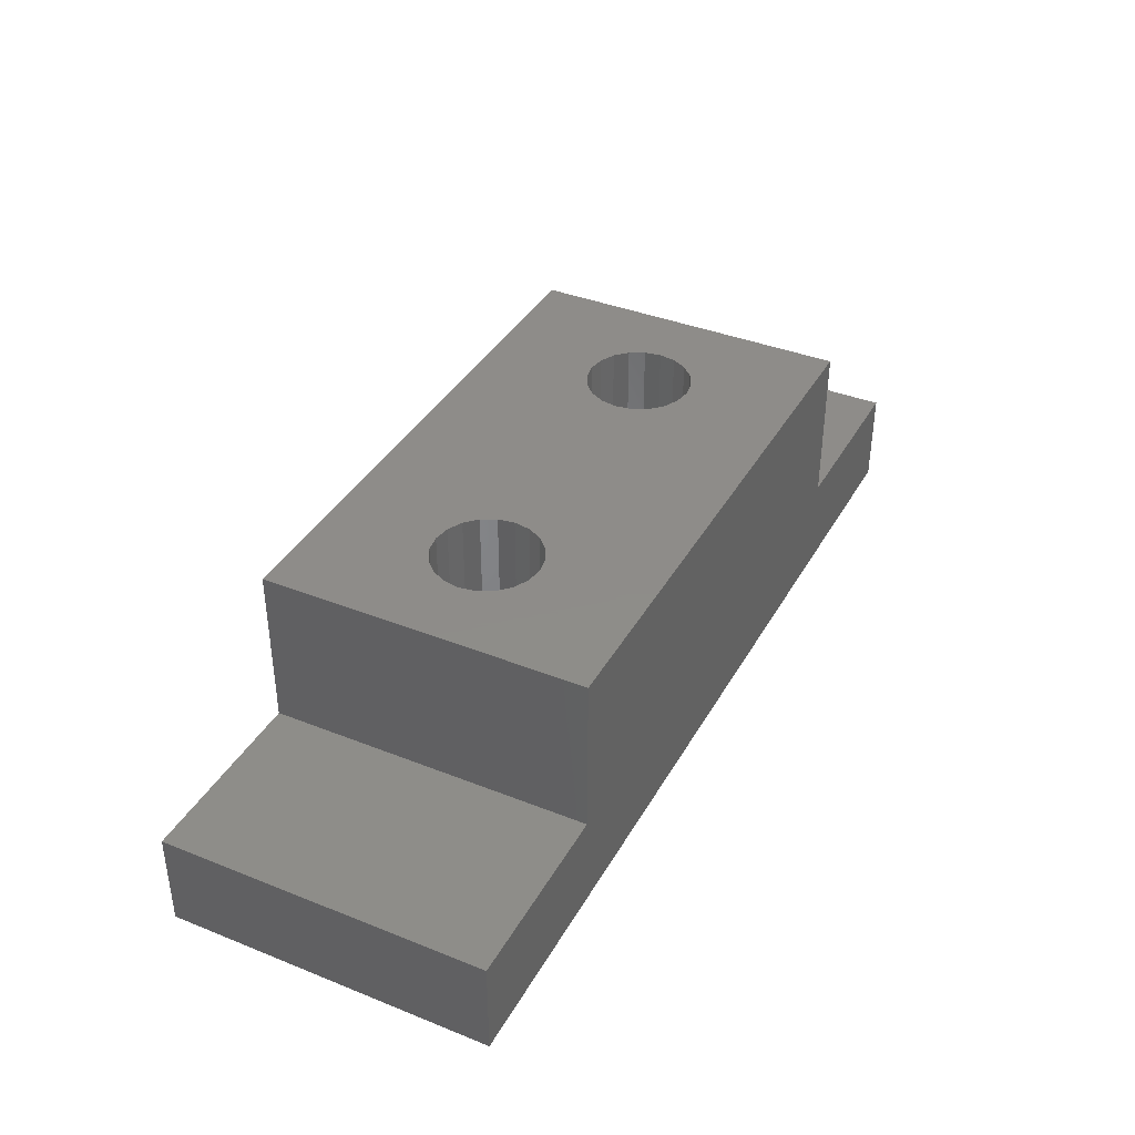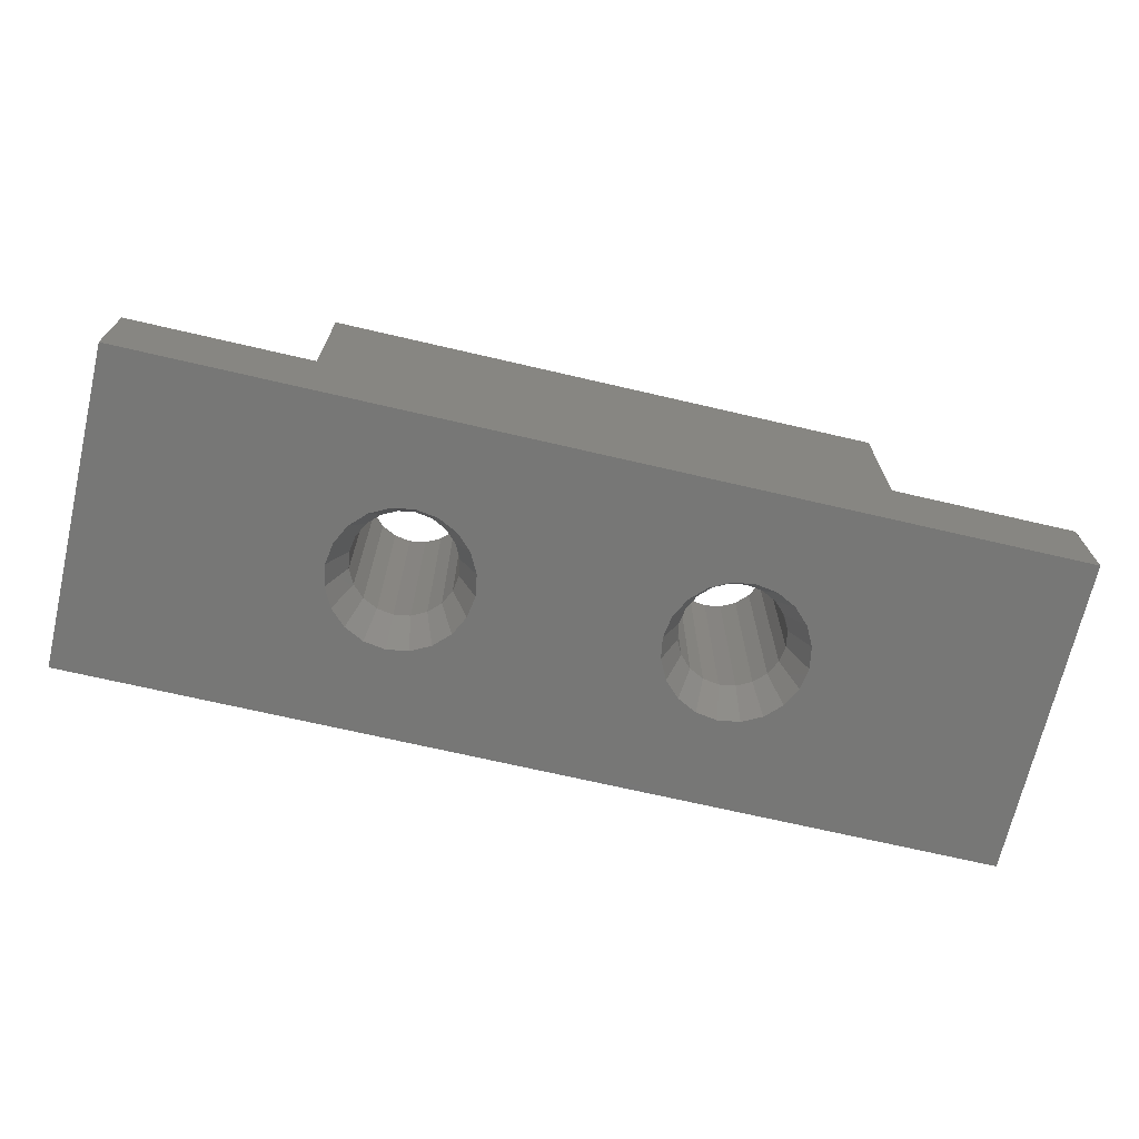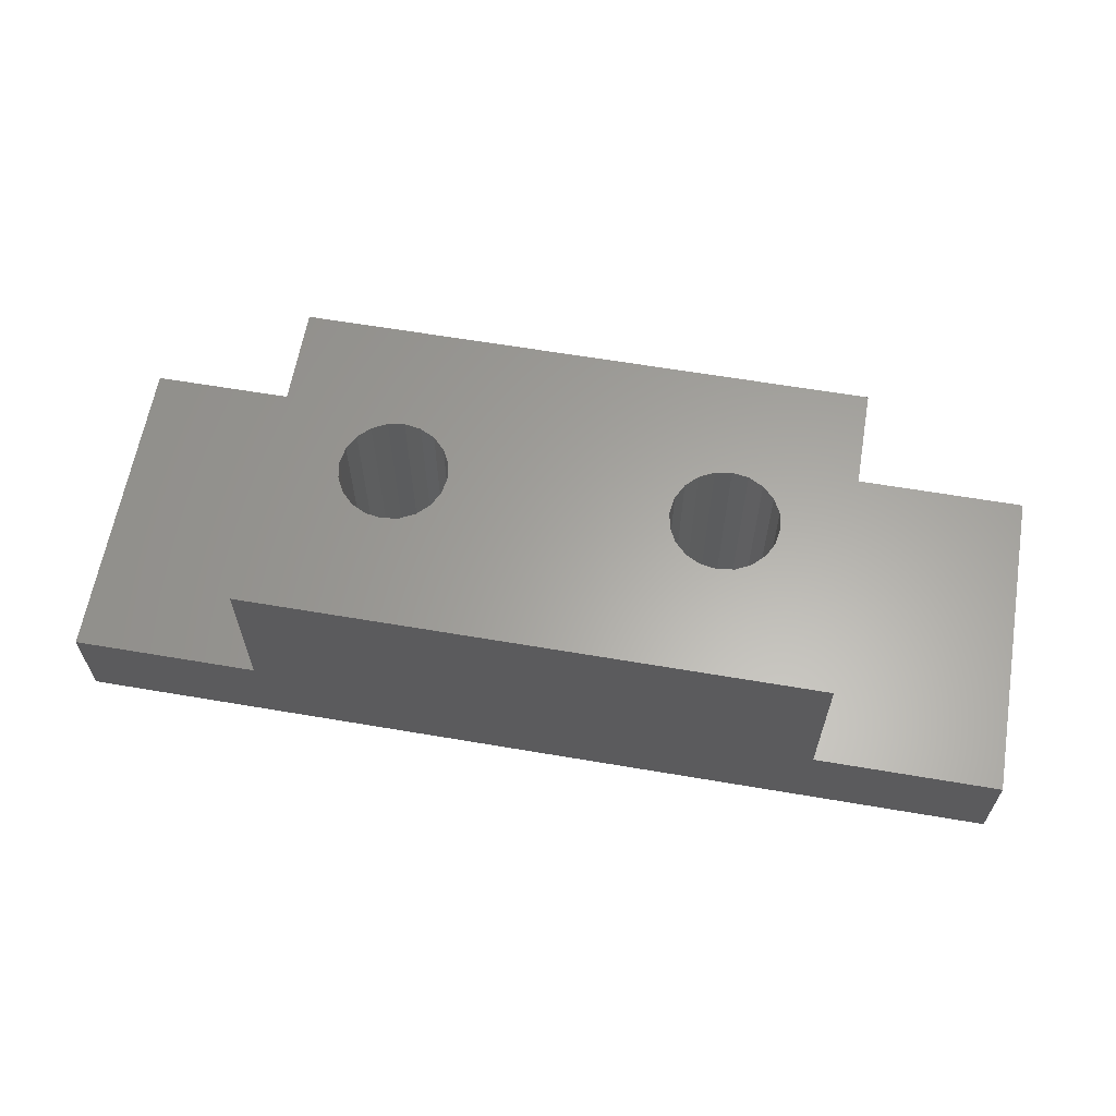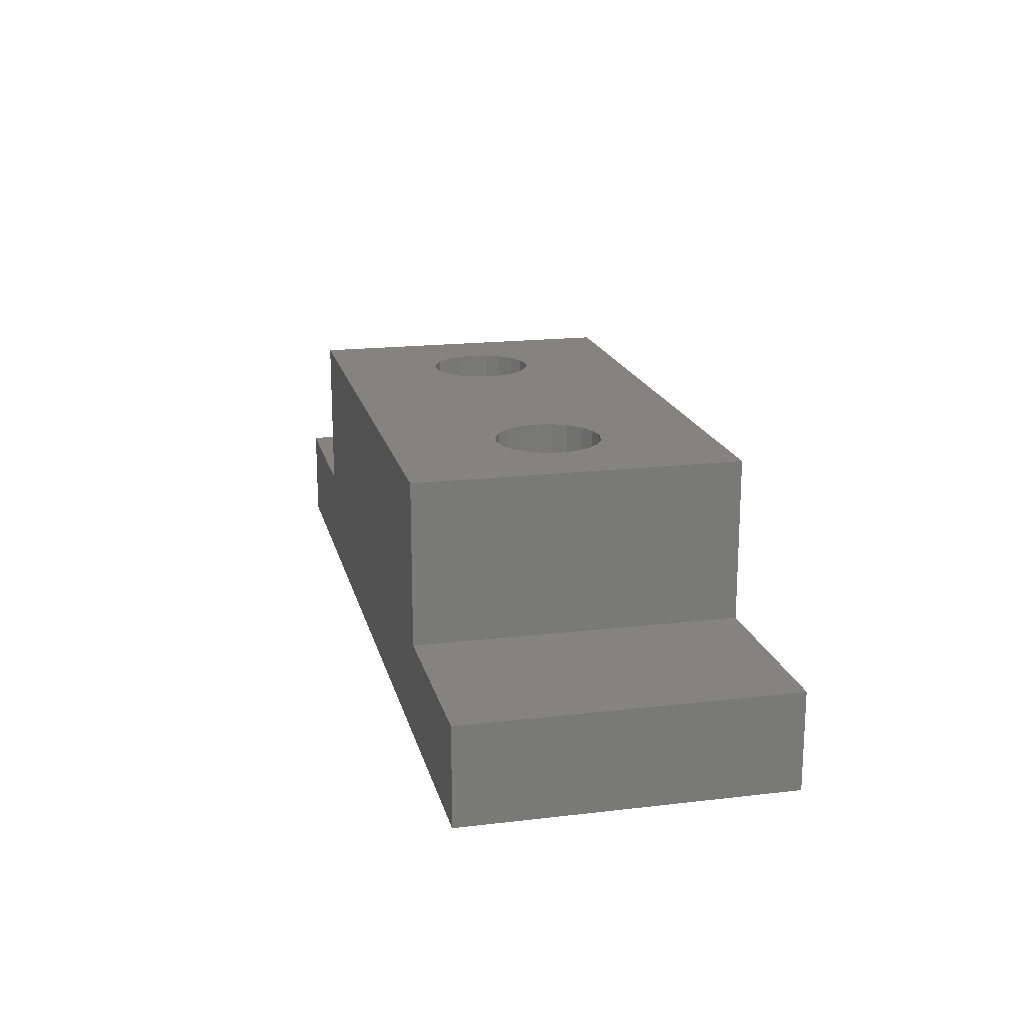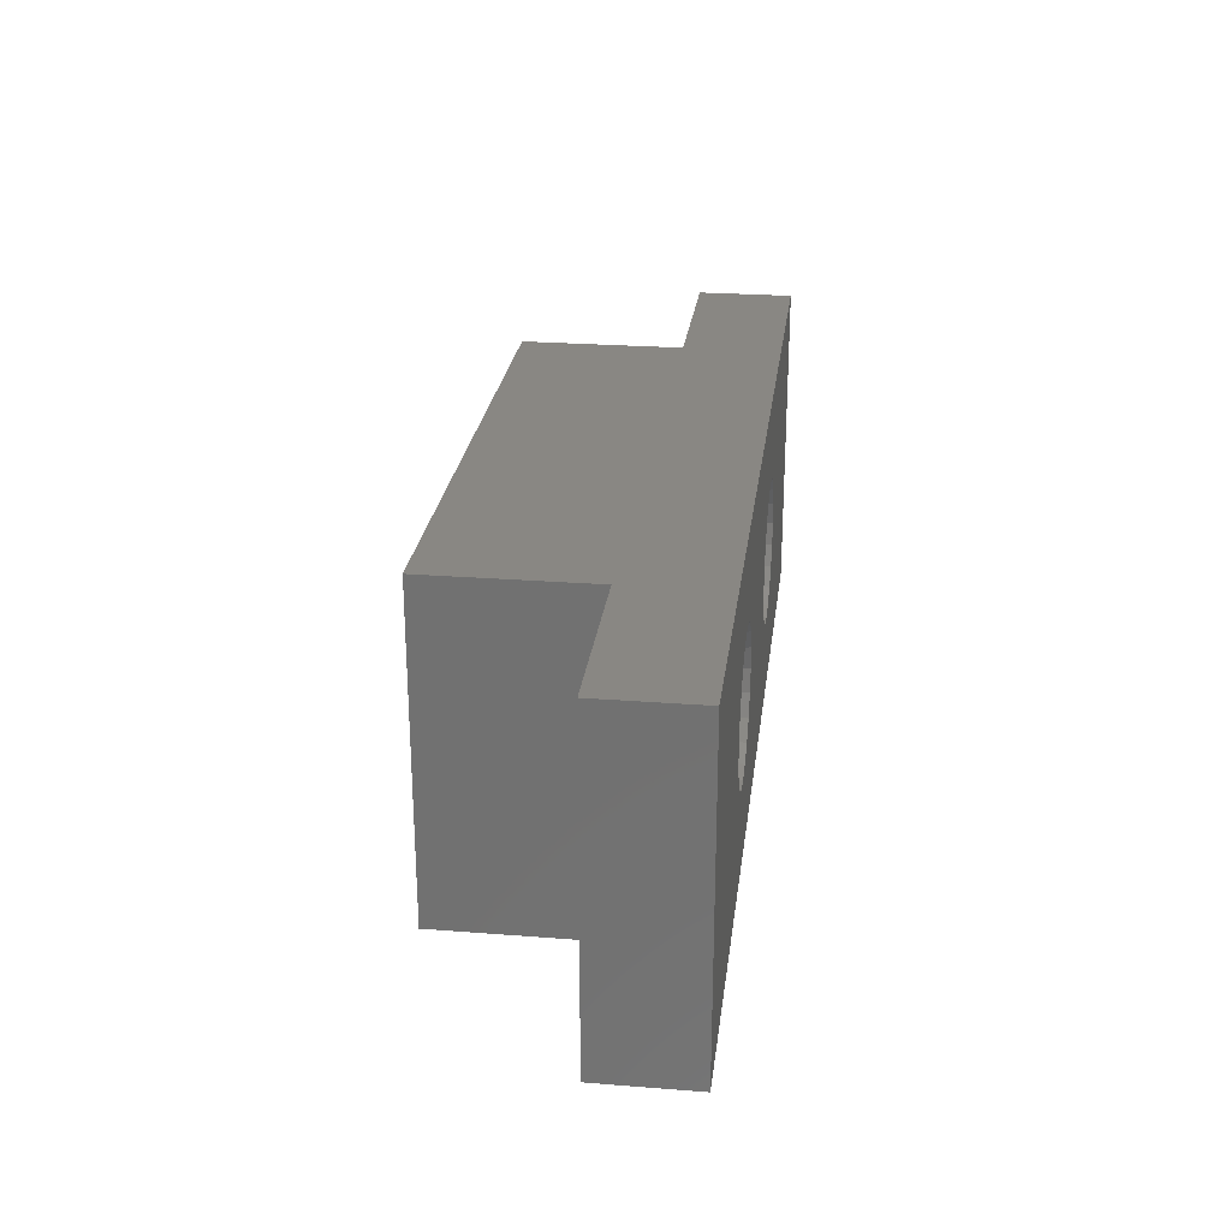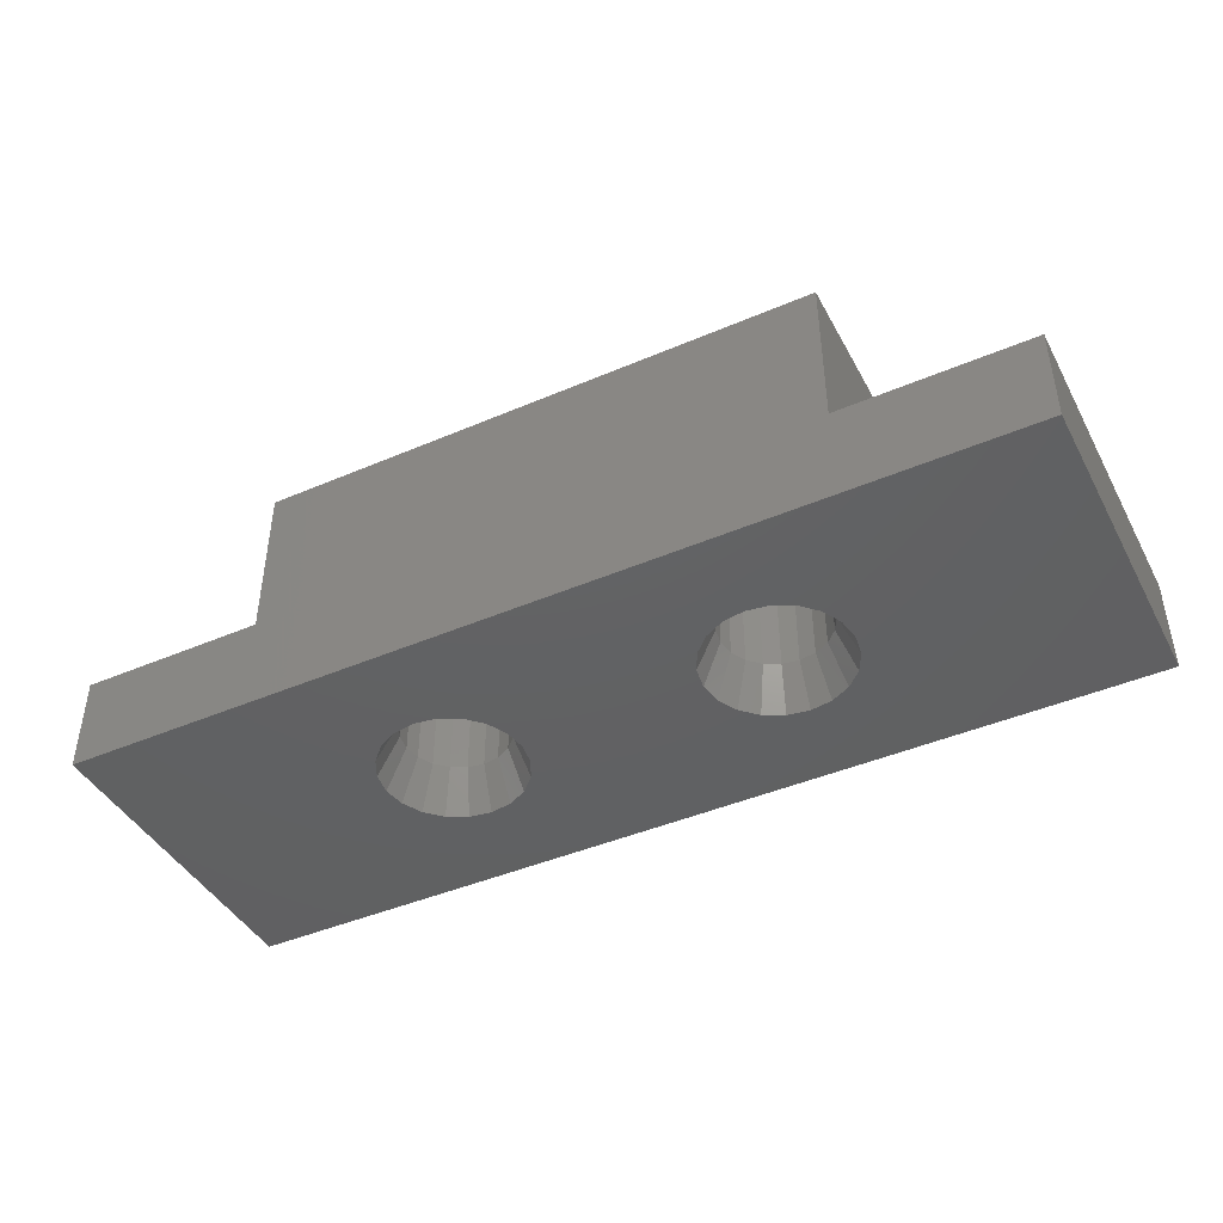
<metadata>
{"format":"stl","ext":"stl","renderer":"f3d","projection":"perspective","resolution":1024,"background":"white","views":[{"elev":38.3,"azim":116.7,"up":"+Z"},{"elev":-69.8,"azim":166.9,"up":"+Z"},{"elev":62.2,"azim":-170.2,"up":"+Z"},{"elev":18.0,"azim":-103.0,"up":"+Z"},{"elev":25.5,"azim":97.1,"up":"+Y"},{"elev":-43.5,"azim":26.8,"up":"+Z"}]}
</metadata>
<code>
# stl→obj: 168 verts, 340 faces
v -14.5 -5 0
v -14.5 5 3
v -14.5 5 0
v -14.5 -5 3
v 8.75 5 3
v 14.5 -5 3
v 14.5 5 3
v 8.75 -5 3
v -8.75 -5 3
v -8.75 5 3
v 14.5 5 0
v 14.5 -5 0
v 7.21 0 0
v 7.205 -0.03399 0
v 7.102 -0.6829 0
v 7.086 -0.7136 0
v 6.788 -1.299 0
v 6.299 -1.788 0
v 5.714 -2.086 0
v 5.683 -2.102 0
v 5.034 -2.205 0
v 5 -2.21 0
v -5 -2.21 0
v 4.966 -2.205 0
v -2.795 -0.03399 0
v 2.795 -0.03399 0
v 2.898 -0.6829 0
v 2.79 0 0
v -2.898 -0.6829 0
v 2.914 -0.7136 0
v -2.914 -0.7136 0
v 3.212 -1.299 0
v -3.212 -1.299 0
v 3.701 -1.788 0
v -3.701 -1.788 0
v 4.286 -2.086 0
v -4.286 -2.086 0
v 4.317 -2.102 0
v -2.79 0 0
v -4.966 -2.205 0
v -4.317 -2.102 0
v -5.034 -2.205 0
v -7.086 -0.7136 0
v -6.788 -1.299 0
v -7.205 -0.03399 0
v -7.102 -0.6829 0
v -7.21 0 0
v -6.299 -1.788 0
v -5.714 -2.086 0
v -5.683 -2.102 0
v 7.205 0.03399 0
v 7.102 0.6829 0
v 7.086 0.7136 0
v 6.788 1.299 0
v 6.299 1.788 0
v 5.714 2.086 0
v 5.683 2.102 0
v 5.034 2.205 0
v 5 2.21 0
v -5 2.21 0
v 4.966 2.205 0
v -4.966 2.205 0
v 4.317 2.102 0
v -2.795 0.03399 0
v 2.795 0.03399 0
v 2.898 0.6829 0
v -2.898 0.6829 0
v 2.914 0.7136 0
v -2.914 0.7136 0
v 3.212 1.299 0
v -3.212 1.299 0
v 3.701 1.788 0
v -3.701 1.788 0
v 4.286 2.086 0
v -4.286 2.086 0
v -4.317 2.102 0
v -5.034 2.205 0
v -5.683 2.102 0
v -7.086 0.7136 0
v -7.102 0.6829 0
v -7.205 0.03399 0
v -6.788 1.299 0
v -5.714 2.086 0
v -6.299 1.788 0
v 8.75 -5 7.99
v -8.75 -5 7.99
v -8.75 5 7.99
v 8.75 5 7.99
v 6.65 0 7.99
v 6.569 0.5099 7.99
v 6.335 0.9698 7.99
v 5.97 1.335 7.99
v 5.51 1.569 7.99
v 5 1.65 7.99
v 4.49 1.569 7.99
v -4.49 1.569 7.99
v 3.431 0.5099 7.99
v -3.35 0 7.99
v 3.35 0 7.99
v -3.431 0.5099 7.99
v 3.665 0.9698 7.99
v -3.665 0.9698 7.99
v 4.03 1.335 7.99
v -4.03 1.335 7.99
v -5 1.65 7.99
v -6.569 0.5099 7.99
v -6.65 0 7.99
v -6.335 0.9698 7.99
v -5.97 1.335 7.99
v -5.51 1.569 7.99
v 6.569 -0.5099 7.99
v 6.335 -0.9698 7.99
v 5.97 -1.335 7.99
v 5.51 -1.569 7.99
v 5 -1.65 7.99
v 4.49 -1.569 7.99
v -4.49 -1.569 7.99
v 4.03 -1.335 7.99
v 3.431 -0.5099 7.99
v -3.431 -0.5099 7.99
v 3.665 -0.9698 7.99
v -3.665 -0.9698 7.99
v -4.03 -1.335 7.99
v -5 -1.65 7.99
v -5.51 -1.569 7.99
v -5.97 -1.335 7.99
v -6.335 -0.9698 7.99
v -6.569 -0.5099 7.99
v 6.65 0 1.4
v 6.569 0.5099 1.4
v 3.35 0 1.4
v 3.431 -0.5099 1.4
v 6.335 0.9698 1.4
v 5.97 1.335 1.4
v 5 -1.65 1.4
v 4.49 -1.569 1.4
v 3.431 0.5099 1.4
v 4.03 1.335 1.4
v 5 1.65 1.4
v 4.49 1.569 1.4
v 3.665 -0.9698 1.4
v 6.335 -0.9698 1.4
v 5.97 -1.335 1.4
v 5.51 -1.569 1.4
v 5.51 1.569 1.4
v 6.569 -0.5099 1.4
v 3.665 0.9698 1.4
v 4.03 -1.335 1.4
v -3.35 0 1.4
v -3.431 0.5099 1.4
v -6.65 0 1.4
v -6.569 -0.5099 1.4
v -3.665 0.9698 1.4
v -4.03 1.335 1.4
v -5 -1.65 1.4
v -5.51 -1.569 1.4
v -6.569 0.5099 1.4
v -5.97 1.335 1.4
v -5 1.65 1.4
v -5.51 1.569 1.4
v -6.335 -0.9698 1.4
v -3.665 -0.9698 1.4
v -4.03 -1.335 1.4
v -4.49 -1.569 1.4
v -4.49 1.569 1.4
v -3.431 -0.5099 1.4
v -6.335 0.9698 1.4
v -5.97 -1.335 1.4
f 1 2 3
f 2 1 4
f 5 6 7
f 6 5 8
f 2 9 10
f 9 2 4
f 6 11 7
f 11 6 12
f 12 13 11
f 12 14 13
f 12 15 14
f 12 16 15
f 12 17 16
f 12 18 17
f 12 19 18
f 12 20 19
f 12 21 20
f 12 22 21
f 23 22 12
f 22 23 24
f 25 26 27
f 26 25 28
f 29 27 30
f 31 30 32
f 33 32 34
f 35 34 36
f 37 36 38
f 28 25 39
f 27 29 25
f 40 24 23
f 30 31 29
f 32 33 31
f 34 35 33
f 36 37 35
f 38 41 37
f 38 40 41
f 24 40 38
f 1 42 23
f 1 43 44
f 1 45 46
f 45 1 47
f 43 1 46
f 48 1 44
f 49 1 48
f 50 1 49
f 42 1 50
f 1 23 12
f 51 11 13
f 52 11 51
f 53 11 52
f 54 11 53
f 55 11 54
f 56 11 55
f 57 11 56
f 58 11 57
f 59 11 58
f 60 59 61
f 62 61 63
f 64 65 28
f 64 28 39
f 65 64 66
f 67 66 64
f 66 67 68
f 69 68 67
f 68 69 70
f 71 70 69
f 70 71 72
f 73 72 71
f 72 73 74
f 75 74 73
f 74 75 63
f 76 63 75
f 62 63 76
f 61 62 60
f 59 60 11
f 3 77 78
f 3 79 80
f 3 81 47
f 3 47 1
f 81 3 80
f 79 3 82
f 60 3 11
f 77 3 60
f 83 3 78
f 84 3 83
f 82 3 84
f 1 9 4
f 9 1 8
f 12 8 1
f 8 12 6
f 9 85 86
f 85 9 8
f 11 5 7
f 5 11 10
f 3 10 11
f 10 3 2
f 5 87 88
f 87 5 10
f 9 87 10
f 87 9 86
f 88 89 85
f 88 90 89
f 88 91 90
f 88 92 91
f 88 93 92
f 88 94 93
f 88 95 94
f 96 95 88
f 97 98 99
f 100 97 101
f 102 101 103
f 95 96 103
f 97 100 98
f 101 102 100
f 103 104 102
f 103 96 104
f 87 96 88
f 96 87 105
f 106 87 107
f 108 87 106
f 109 87 108
f 110 87 109
f 105 87 110
f 111 85 89
f 112 85 111
f 113 85 112
f 114 85 113
f 115 85 114
f 116 85 115
f 117 116 118
f 98 119 99
f 120 119 98
f 119 120 121
f 122 121 120
f 121 122 118
f 123 118 122
f 117 118 123
f 116 117 85
f 86 117 124
f 86 124 125
f 86 107 87
f 117 86 85
f 126 86 125
f 127 86 126
f 128 86 127
f 107 86 128
f 85 5 88
f 5 85 8
f 129 51 13
f 51 129 130
f 52 51 130
f 131 26 28
f 26 131 132
f 54 53 133
f 55 133 134
f 133 55 54
f 24 135 22
f 135 24 136
f 66 137 65
f 74 138 72
f 61 139 140
f 139 61 59
f 141 32 30
f 132 27 26
f 132 30 27
f 30 132 141
f 18 142 17
f 142 18 143
f 19 144 143
f 144 19 20
f 16 17 142
f 131 65 137
f 65 131 28
f 130 53 52
f 53 130 133
f 55 134 56
f 58 139 59
f 139 58 145
f 144 20 21
f 143 18 19
f 16 146 15
f 146 16 142
f 137 68 147
f 68 137 66
f 72 147 70
f 147 72 138
f 74 140 138
f 140 74 63
f 61 140 63
f 56 145 57
f 145 56 134
f 57 145 58
f 36 136 38
f 136 36 148
f 136 24 38
f 148 36 34
f 34 141 148
f 141 34 32
f 21 135 144
f 135 21 22
f 14 15 146
f 14 129 13
f 129 14 146
f 70 147 68
f 129 90 130
f 90 129 89
f 99 137 97
f 137 99 131
f 139 93 94
f 93 139 145
f 133 92 134
f 92 133 91
f 130 91 133
f 91 130 90
f 145 92 93
f 92 145 134
f 138 95 103
f 95 138 140
f 101 138 103
f 138 101 147
f 140 94 95
f 94 140 139
f 142 111 146
f 111 142 112
f 118 141 121
f 141 118 148
f 119 131 99
f 131 119 132
f 97 147 101
f 147 97 137
f 146 89 129
f 89 146 111
f 144 115 114
f 115 144 135
f 143 112 142
f 112 143 113
f 136 118 116
f 118 136 148
f 121 132 119
f 132 121 141
f 143 114 113
f 114 143 144
f 135 116 115
f 116 135 136
f 149 64 39
f 64 149 150
f 67 64 150
f 151 45 47
f 45 151 152
f 71 69 153
f 73 153 154
f 153 73 71
f 42 155 23
f 155 42 156
f 80 157 81
f 83 158 84
f 77 159 160
f 159 77 60
f 161 44 43
f 152 46 45
f 152 43 46
f 43 152 161
f 35 162 33
f 162 35 163
f 37 164 163
f 164 37 41
f 31 33 162
f 151 81 157
f 81 151 47
f 150 69 67
f 69 150 153
f 73 154 75
f 62 159 60
f 159 62 165
f 164 41 40
f 163 35 37
f 31 166 29
f 166 31 162
f 157 79 167
f 79 157 80
f 84 167 82
f 167 84 158
f 83 160 158
f 160 83 78
f 77 160 78
f 75 165 76
f 165 75 154
f 76 165 62
f 49 156 50
f 156 49 168
f 156 42 50
f 168 49 48
f 48 161 168
f 161 48 44
f 40 155 164
f 155 40 23
f 25 29 166
f 25 149 39
f 149 25 166
f 82 167 79
f 149 100 150
f 100 149 98
f 107 157 106
f 157 107 151
f 159 96 105
f 96 159 165
f 155 125 124
f 125 155 156
f 153 104 154
f 104 153 102
f 150 102 153
f 102 150 100
f 165 104 96
f 104 165 154
f 158 110 109
f 110 158 160
f 108 158 109
f 158 108 167
f 160 105 110
f 105 160 159
f 162 120 166
f 120 162 122
f 126 161 127
f 161 126 168
f 128 151 107
f 151 128 152
f 106 167 108
f 167 106 157
f 166 98 149
f 98 166 120
f 164 124 117
f 124 164 155
f 163 122 162
f 122 163 123
f 156 126 125
f 126 156 168
f 127 152 128
f 152 127 161
f 163 117 123
f 117 163 164

</code>
